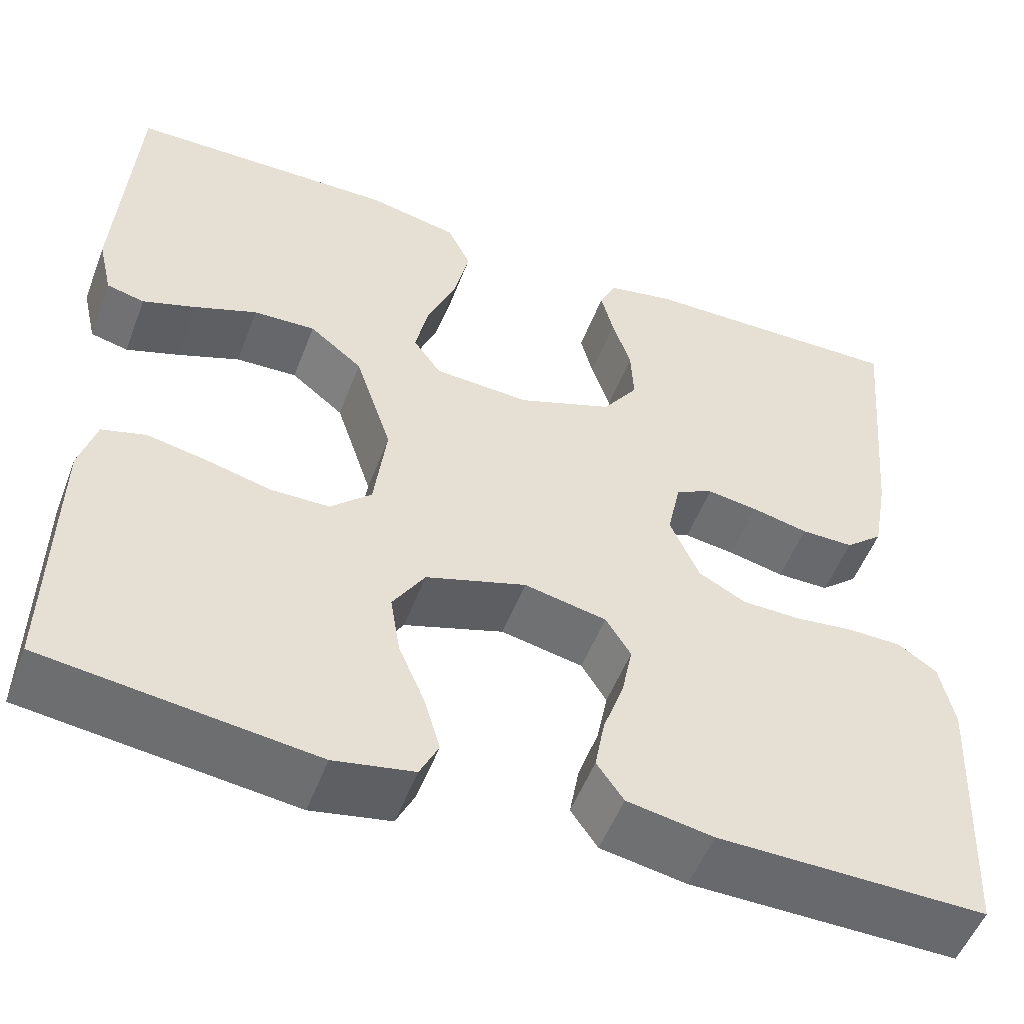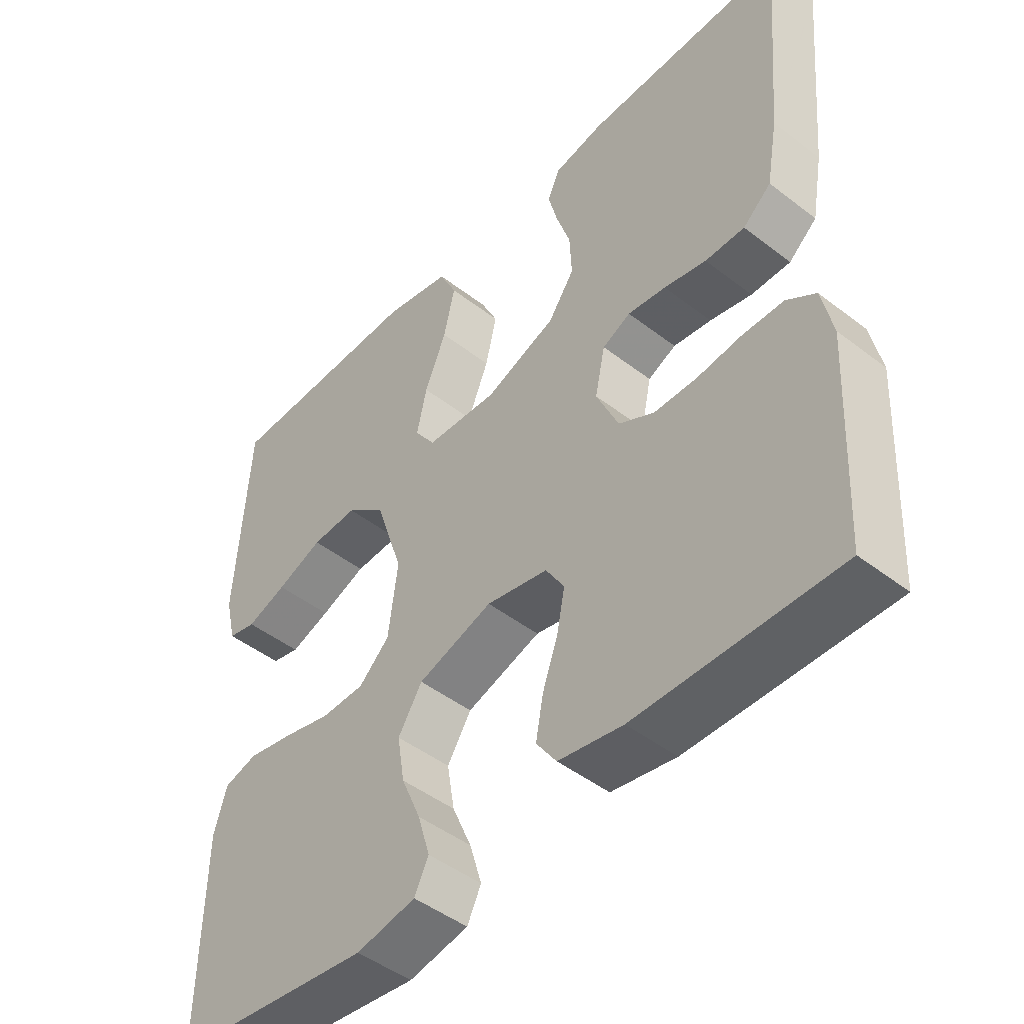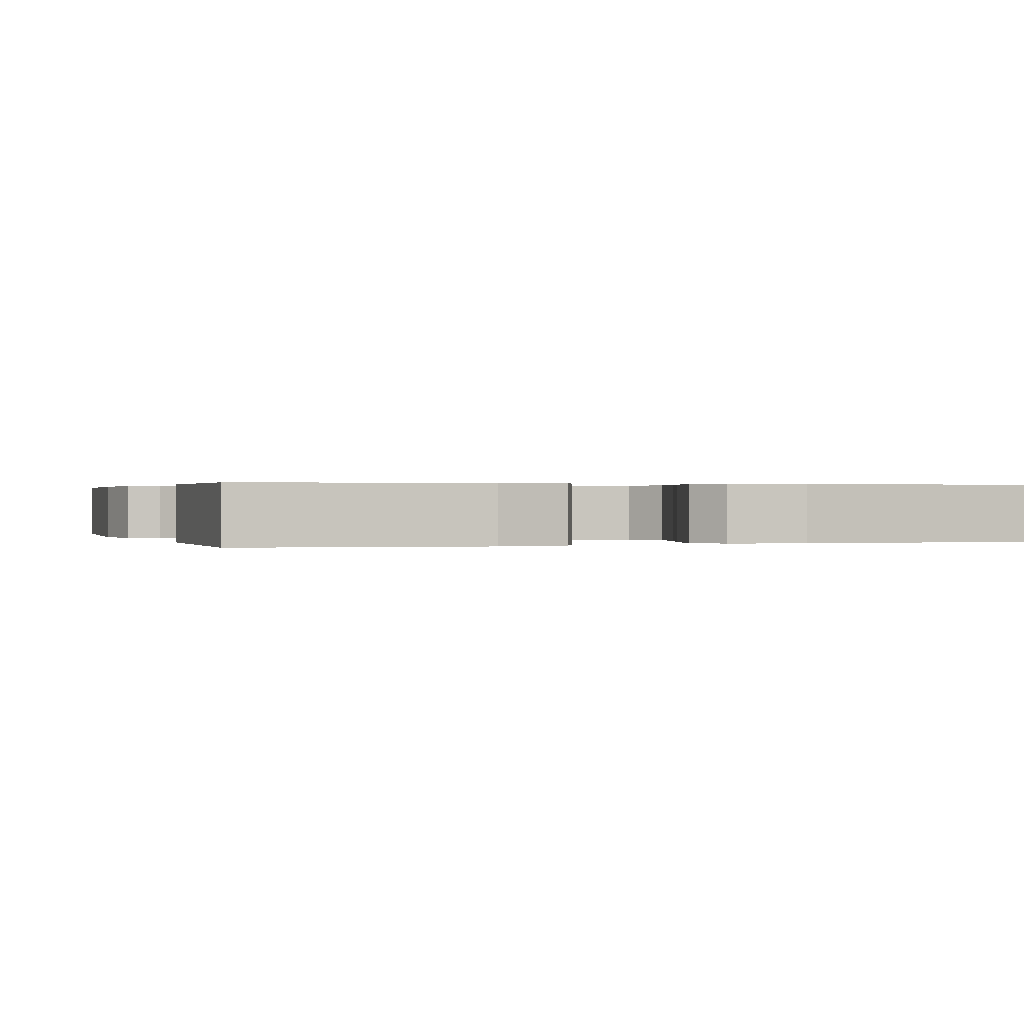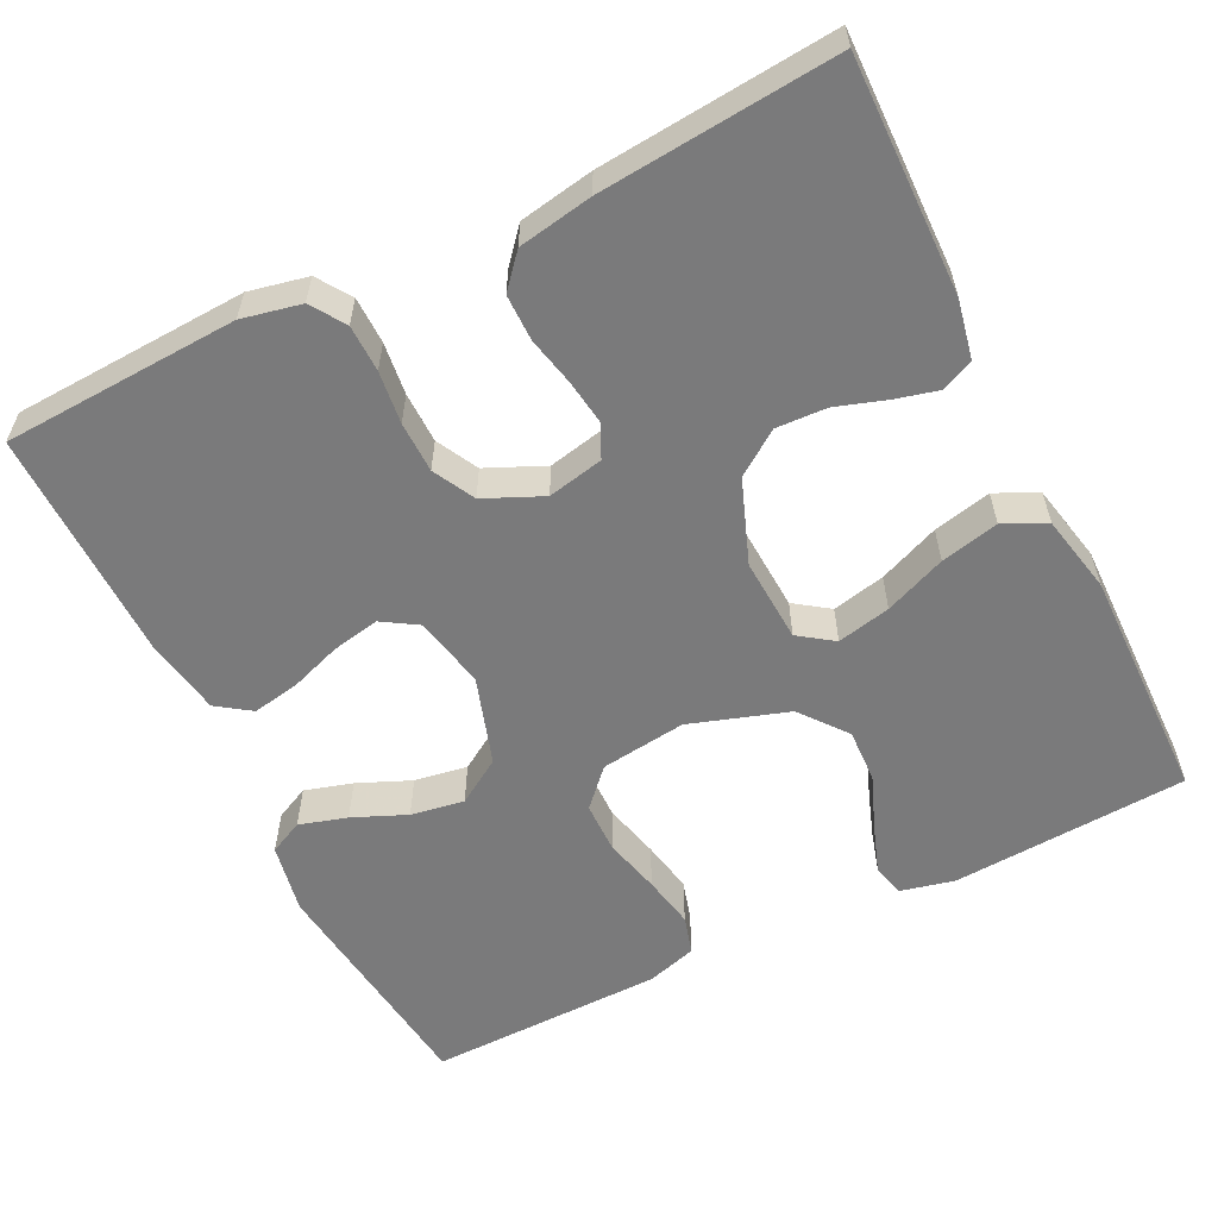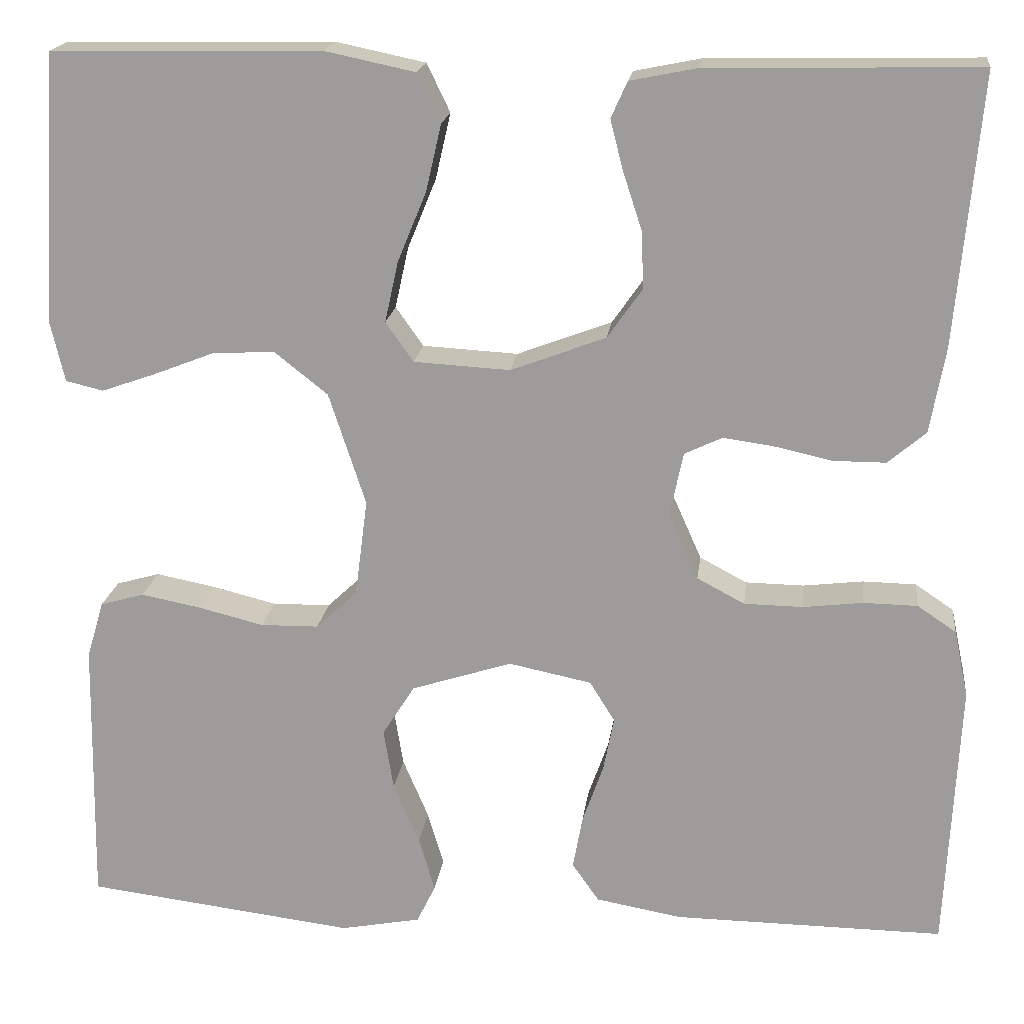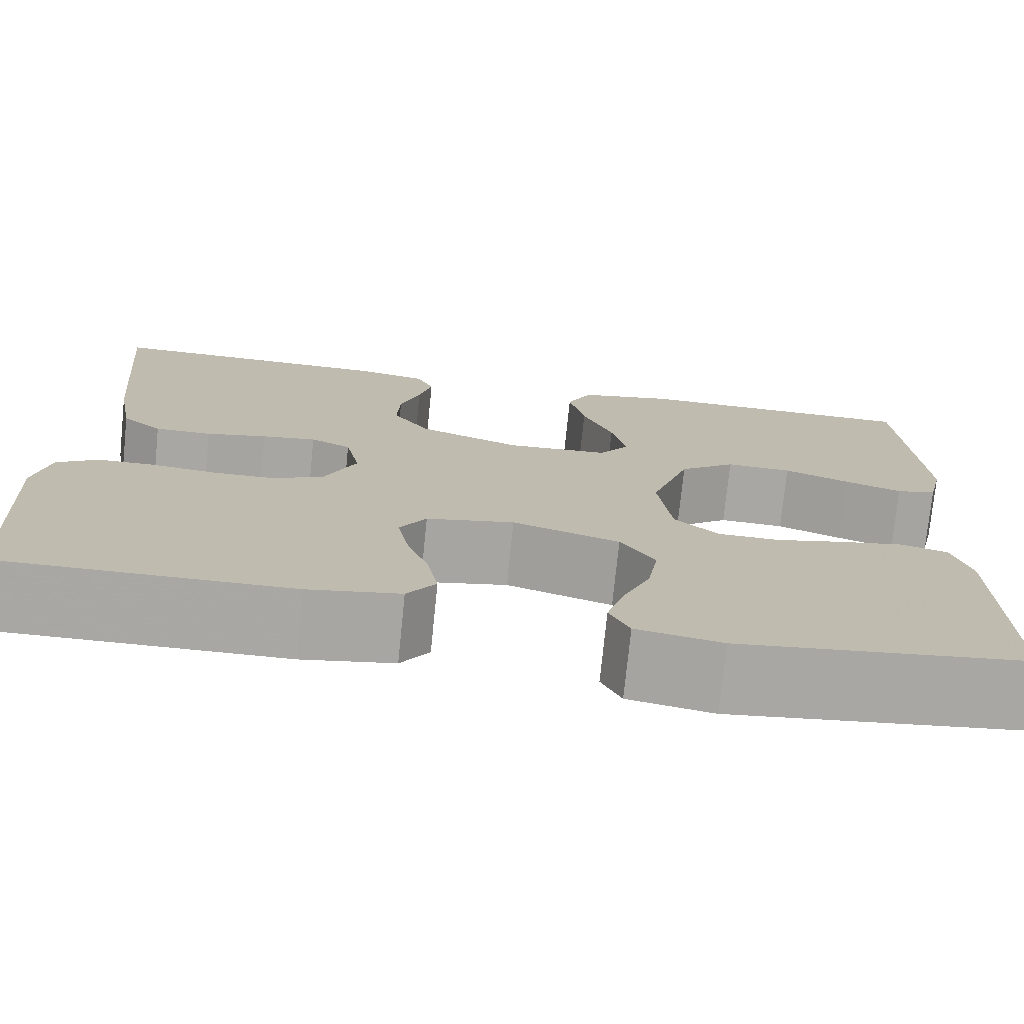
<metadata>
{"format":"obj","ext":"obj","renderer":"f3d","projection":"perspective","resolution":1024,"background":"white","views":[{"elev":-52.7,"azim":159.3,"up":"+Z"},{"elev":-46.9,"azim":-131.2,"up":"+Z"},{"elev":0.3,"azim":160.8,"up":"+Y"},{"elev":-58.1,"azim":-63.7,"up":"+Y"},{"elev":18.5,"azim":-173.1,"up":"+Z"},{"elev":-74.8,"azim":-5.8,"up":"+Z"}]}
</metadata>
<code>
v -0.5 0.07 0.5
v -0.2 0.07 0.494
v -0.125 0.07 0.479
v -0.107 0.07 0.439
v -0.121 0.07 0.384
v -0.142 0.07 0.32
v -0.145 0.07 0.256
v -0.106 0.07 0.2
v 0 0.07 0.16
v 0.107 0.07 0.166
v 0.138 0.07 0.21
v 0.123 0.07 0.278
v 0.091 0.07 0.356
v 0.074 0.07 0.43
v 0.1 0.07 0.484
v 0.2 0.07 0.505
v 0.5 0.07 0.5
v 0.519 0.07 0.2
v 0.503 0.07 0.131
v 0.461 0.07 0.121
v 0.401 0.07 0.142
v 0.332 0.07 0.169
v 0.263 0.07 0.172
v 0.204 0.07 0.125
v 0.163 0.07 0
v 0.177 0.07 -0.109
v 0.223 0.07 -0.152
v 0.288 0.07 -0.153
v 0.36 0.07 -0.135
v 0.427 0.07 -0.122
v 0.476 0.07 -0.136
v 0.495 0.07 -0.2
v 0.5 0.07 -0.5
v 0.2 0.07 -0.537
v 0.111 0.07 -0.52
v 0.09 0.07 -0.477
v 0.108 0.07 -0.416
v 0.137 0.07 -0.348
v 0.148 0.07 -0.28
v 0.112 0.07 -0.223
v 0 0.07 -0.187
v -0.092 0.07 -0.206
v -0.12 0.07 -0.251
v -0.108 0.07 -0.312
v -0.085 0.07 -0.377
v -0.074 0.07 -0.437
v -0.104 0.07 -0.48
v -0.2 0.07 -0.497
v -0.5 0.07 -0.5
v -0.515 0.07 -0.2
v -0.499 0.07 -0.125
v -0.456 0.07 -0.096
v -0.396 0.07 -0.095
v -0.329 0.07 -0.103
v -0.264 0.07 -0.102
v -0.211 0.07 -0.074
v -0.178 0.07 0
v -0.193 0.07 0.071
v -0.235 0.07 0.091
v -0.292 0.07 0.083
v -0.355 0.07 0.069
v -0.414 0.07 0.069
v -0.456 0.07 0.105
v -0.473 0.07 0.2
v -0.5 0 0.5
v -0.2 0 0.494
v -0.125 0 0.479
v -0.107 0 0.439
v -0.121 0 0.384
v -0.142 0 0.32
v -0.145 0 0.256
v -0.106 0 0.2
v 0 0 0.16
v 0.107 0 0.166
v 0.138 0 0.21
v 0.123 0 0.278
v 0.091 0 0.356
v 0.074 0 0.43
v 0.1 0 0.484
v 0.2 0 0.505
v 0.5 0 0.5
v 0.519 0 0.2
v 0.503 0 0.131
v 0.461 0 0.121
v 0.401 0 0.142
v 0.332 0 0.169
v 0.263 0 0.172
v 0.204 0 0.125
v 0.163 0 0
v 0.177 0 -0.109
v 0.223 0 -0.152
v 0.288 0 -0.153
v 0.36 0 -0.135
v 0.427 0 -0.122
v 0.476 0 -0.136
v 0.495 0 -0.2
v 0.5 0 -0.5
v 0.2 0 -0.537
v 0.111 0 -0.52
v 0.09 0 -0.477
v 0.108 0 -0.416
v 0.137 0 -0.348
v 0.148 0 -0.28
v 0.112 0 -0.223
v 0 0 -0.187
v -0.092 0 -0.206
v -0.12 0 -0.251
v -0.108 0 -0.312
v -0.085 0 -0.377
v -0.074 0 -0.437
v -0.104 0 -0.48
v -0.2 0 -0.497
v -0.5 0 -0.5
v -0.515 0 -0.2
v -0.499 0 -0.125
v -0.456 0 -0.096
v -0.396 0 -0.095
v -0.329 0 -0.103
v -0.264 0 -0.102
v -0.211 0 -0.074
v -0.178 0 0
v -0.193 0 0.071
v -0.235 0 0.091
v -0.292 0 0.083
v -0.355 0 0.069
v -0.414 0 0.069
v -0.456 0 0.105
v -0.473 0 0.2
f 60 61 62 63
f 59 60 63 64
f 51 52 53 54
f 51 54 55
f 50 51 55
f 49 50 55
f 48 49 55 56
f 44 45 46 47
f 43 44 47 48
f 35 36 37 38
f 35 38 39
f 34 35 39
f 33 34 39
f 32 33 39 40
f 28 29 30 31
f 28 31 32 40
f 19 20 21 22
f 17 18 19 22
f 17 22 23
f 16 17 23 24
f 12 13 14 15
f 11 12 15 16
f 3 4 5 6
f 1 2 3 6
f 59 64 1 6
f 58 59 6 7
f 57 58 7 8
f 43 48 56 57
f 42 43 57 8
f 41 42 8 9
f 27 28 40 41
f 26 27 41
f 25 26 41 9
f 11 16 24 25
f 10 11 25
f 9 10 25
f 127 126 125 124
f 128 127 124 123
f 118 117 116 115
f 119 118 115
f 119 115 114
f 119 114 113
f 120 119 113 112
f 111 110 109 108
f 112 111 108 107
f 102 101 100 99
f 103 102 99
f 103 99 98
f 103 98 97
f 104 103 97 96
f 95 94 93 92
f 104 96 95 92
f 86 85 84 83
f 86 83 82 81
f 87 86 81
f 88 87 81 80
f 79 78 77 76
f 80 79 76 75
f 70 69 68 67
f 70 67 66 65
f 70 65 128 123
f 71 70 123 122
f 72 71 122 121
f 121 120 112 107
f 72 121 107 106
f 73 72 106 105
f 105 104 92 91
f 105 91 90
f 73 105 90 89
f 89 88 80 75
f 89 75 74
f 89 74 73
f 1 65 66 2
f 2 66 67 3
f 3 67 68 4
f 4 68 69 5
f 5 69 70 6
f 6 70 71 7
f 7 71 72 8
f 8 72 73 9
f 9 73 74 10
f 10 74 75 11
f 11 75 76 12
f 12 76 77 13
f 13 77 78 14
f 14 78 79 15
f 15 79 80 16
f 16 80 81 17
f 17 81 82 18
f 18 82 83 19
f 19 83 84 20
f 20 84 85 21
f 21 85 86 22
f 22 86 87 23
f 23 87 88 24
f 24 88 89 25
f 25 89 90 26
f 26 90 91 27
f 27 91 92 28
f 28 92 93 29
f 29 93 94 30
f 30 94 95 31
f 31 95 96 32
f 32 96 97 33
f 33 97 98 34
f 34 98 99 35
f 35 99 100 36
f 36 100 101 37
f 37 101 102 38
f 38 102 103 39
f 39 103 104 40
f 40 104 105 41
f 41 105 106 42
f 42 106 107 43
f 43 107 108 44
f 44 108 109 45
f 45 109 110 46
f 46 110 111 47
f 47 111 112 48
f 48 112 113 49
f 49 113 114 50
f 50 114 115 51
f 51 115 116 52
f 52 116 117 53
f 53 117 118 54
f 54 118 119 55
f 55 119 120 56
f 56 120 121 57
f 57 121 122 58
f 58 122 123 59
f 59 123 124 60
f 60 124 125 61
f 61 125 126 62
f 62 126 127 63
f 63 127 128 64
f 64 128 65 1

</code>
